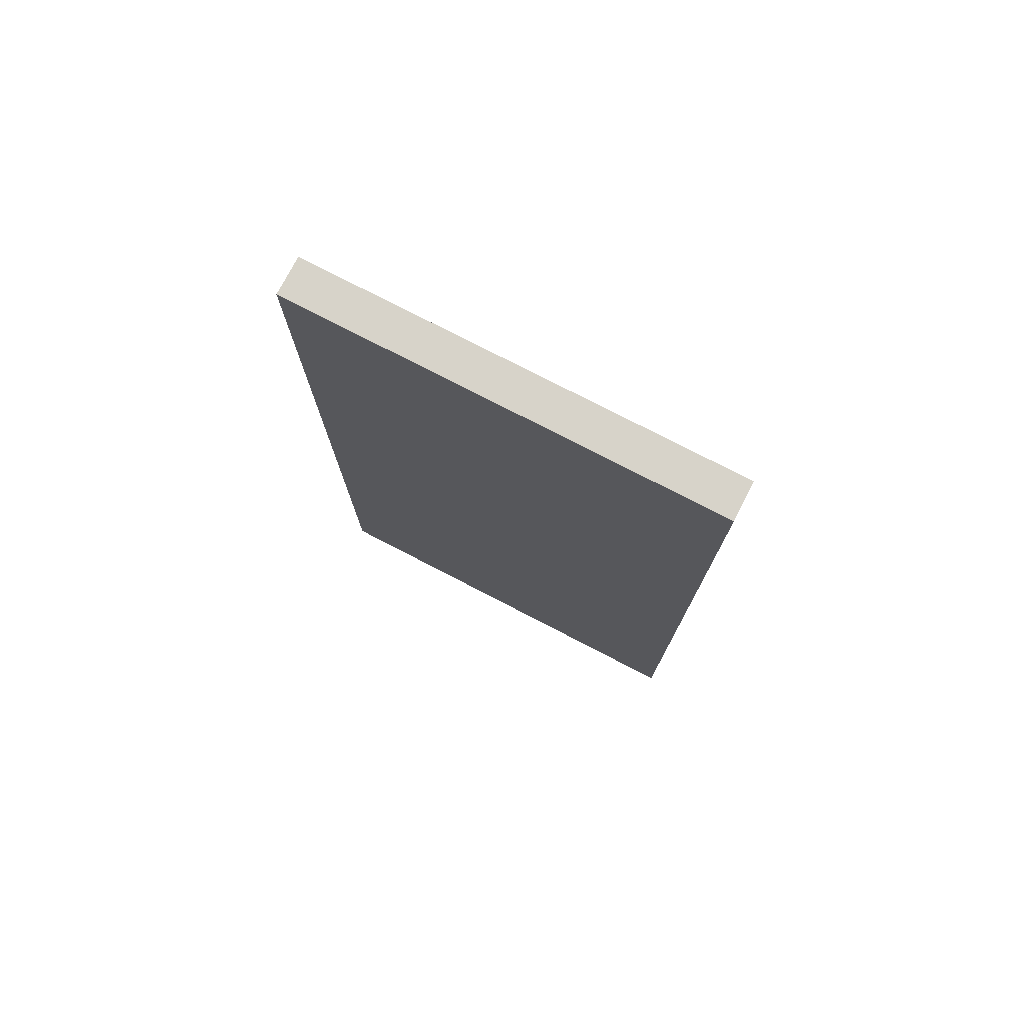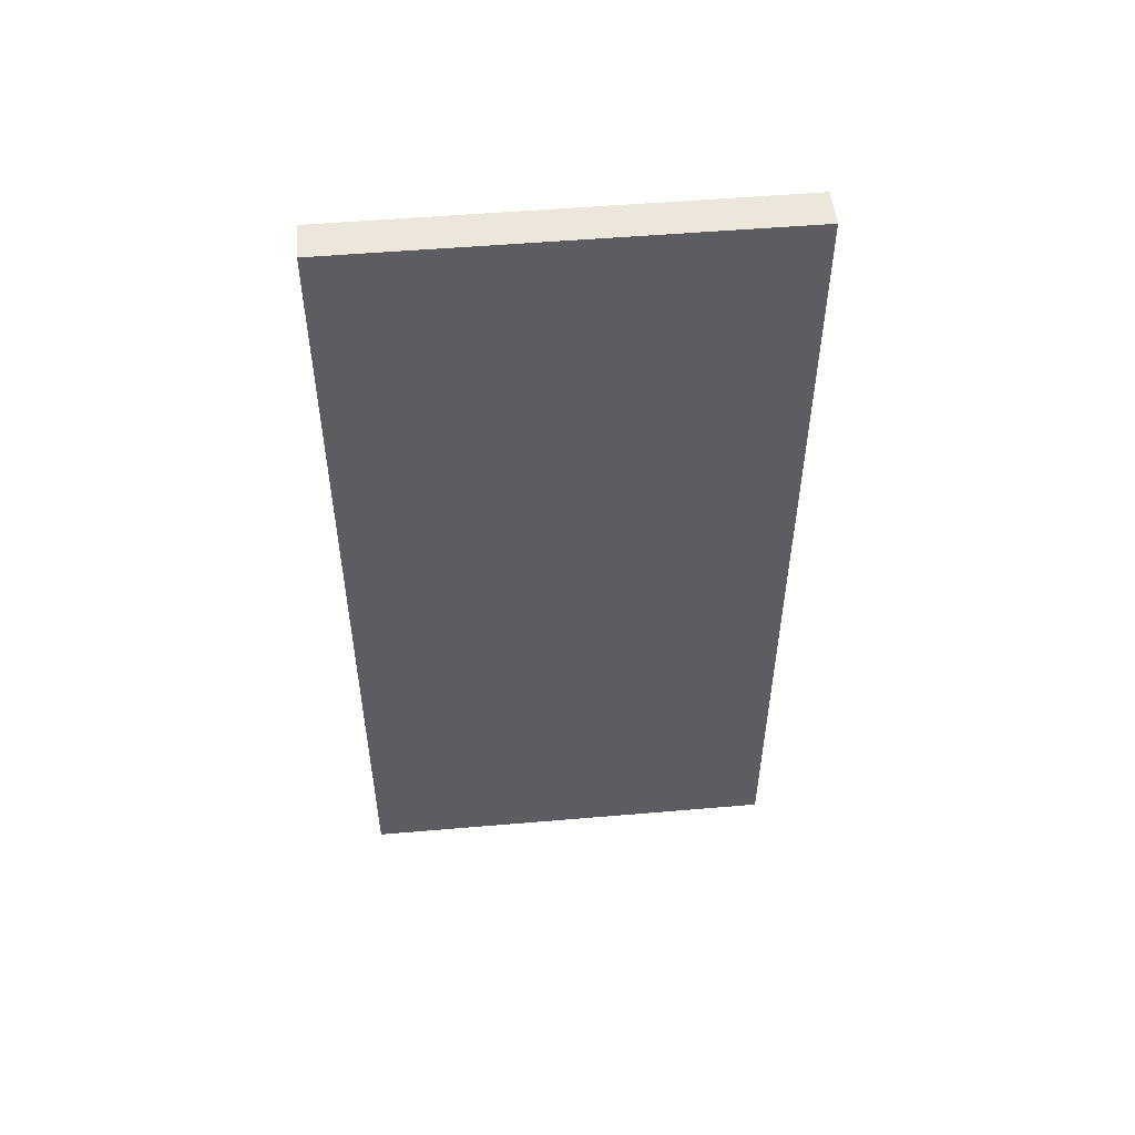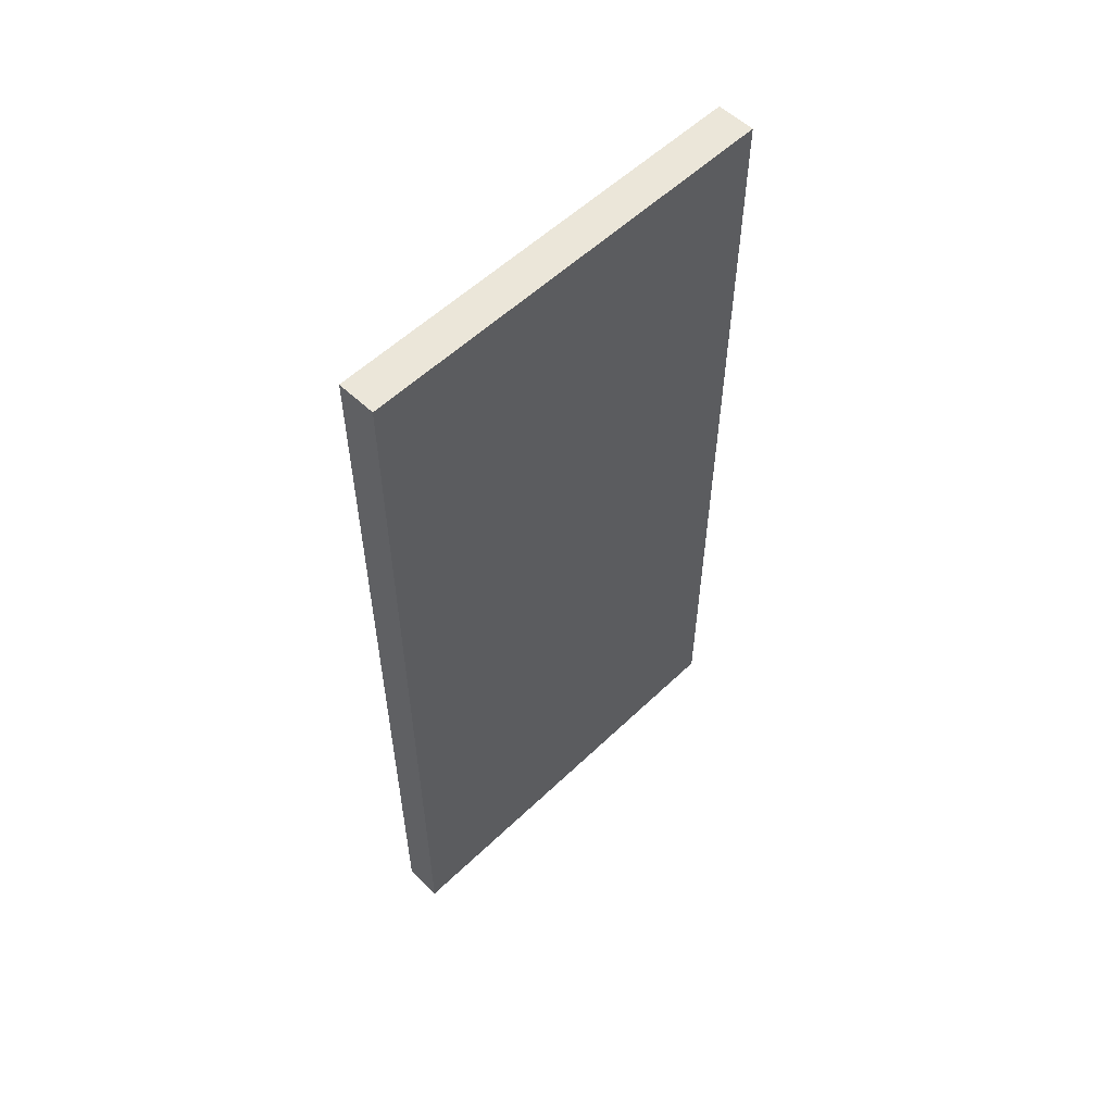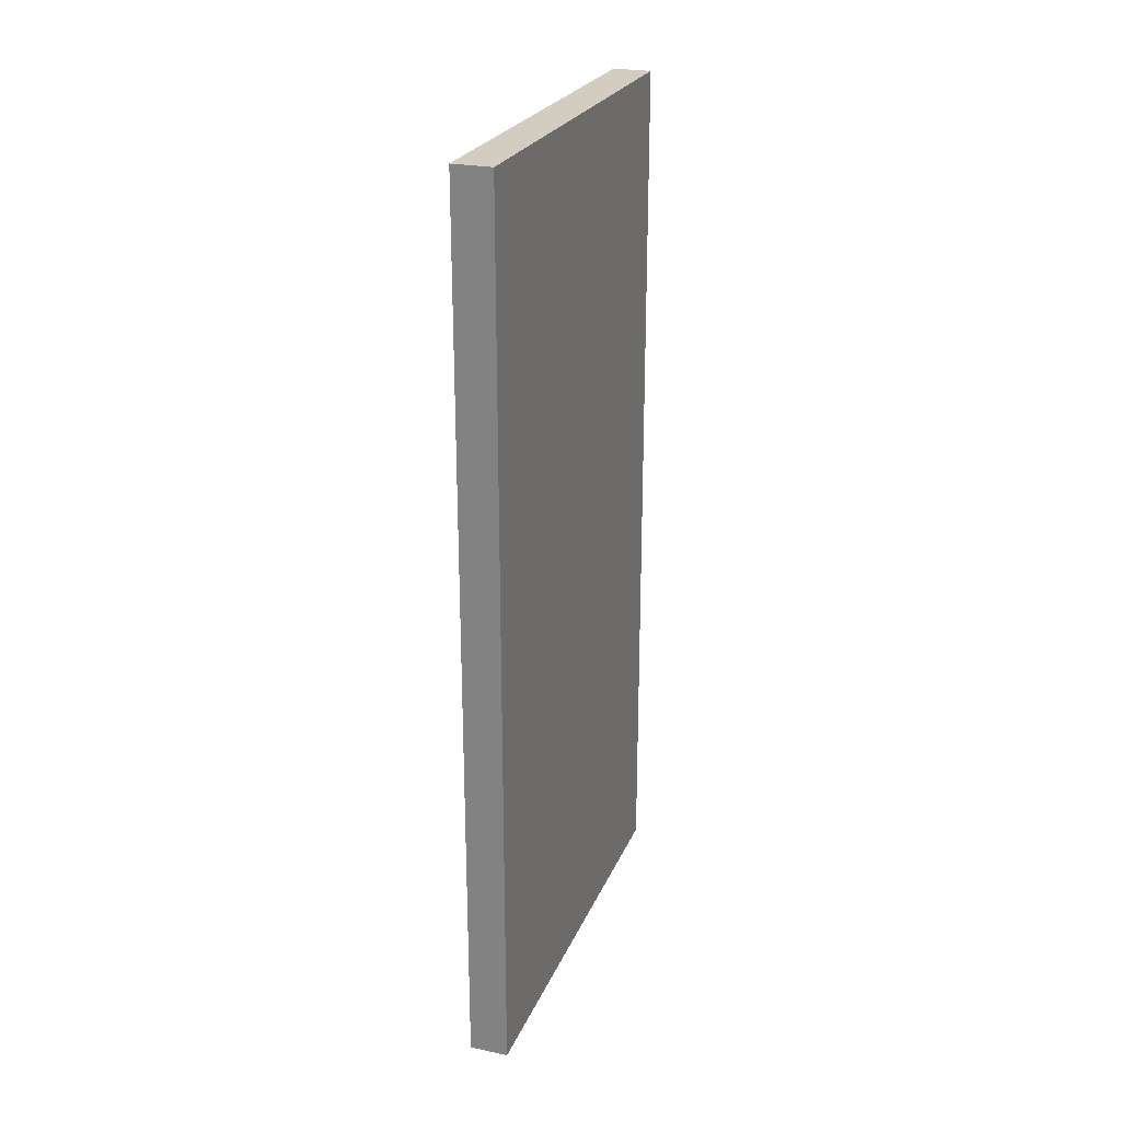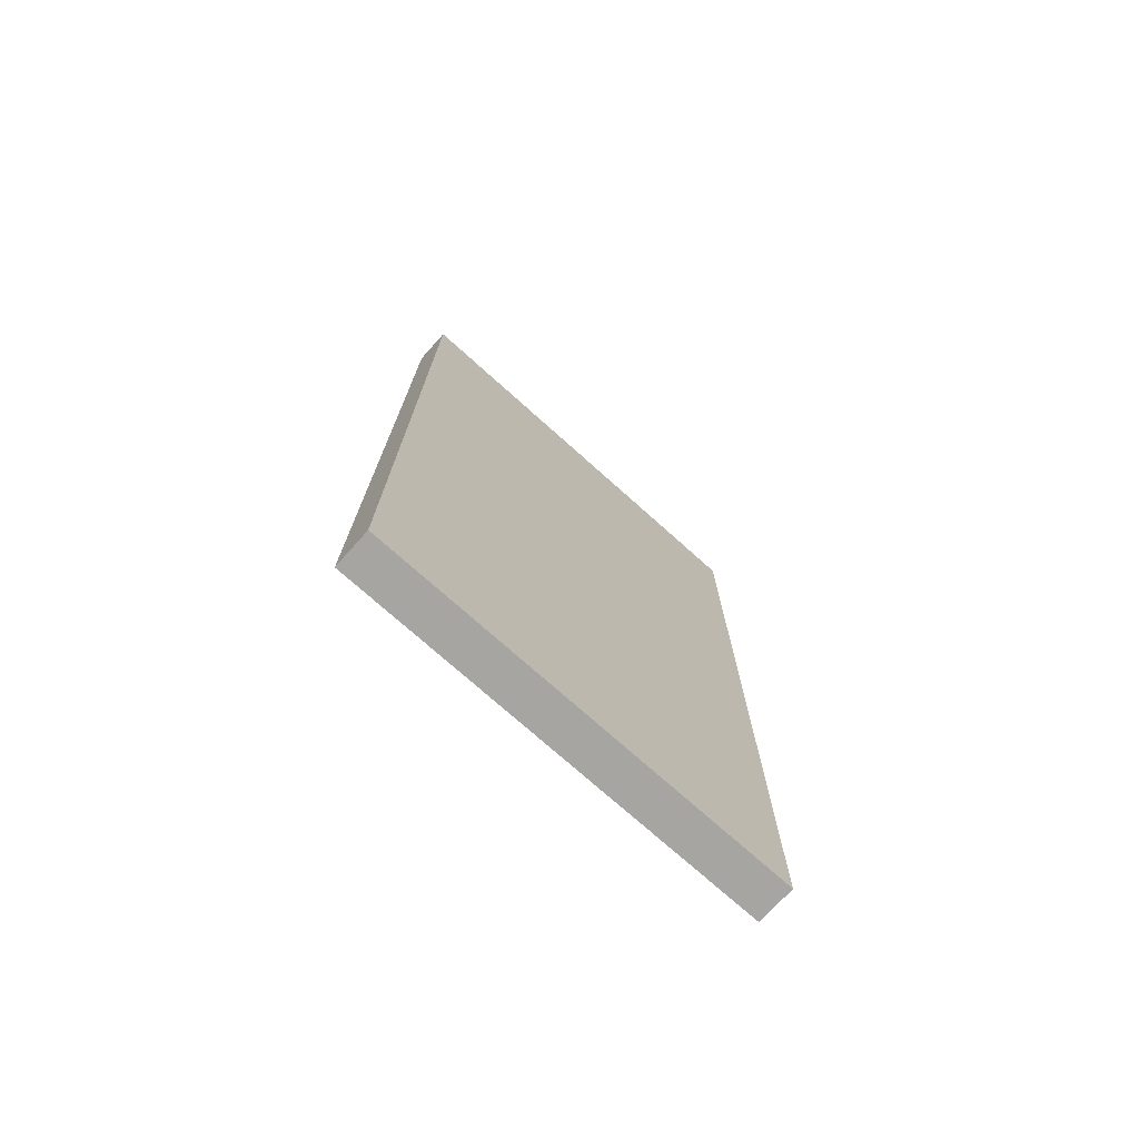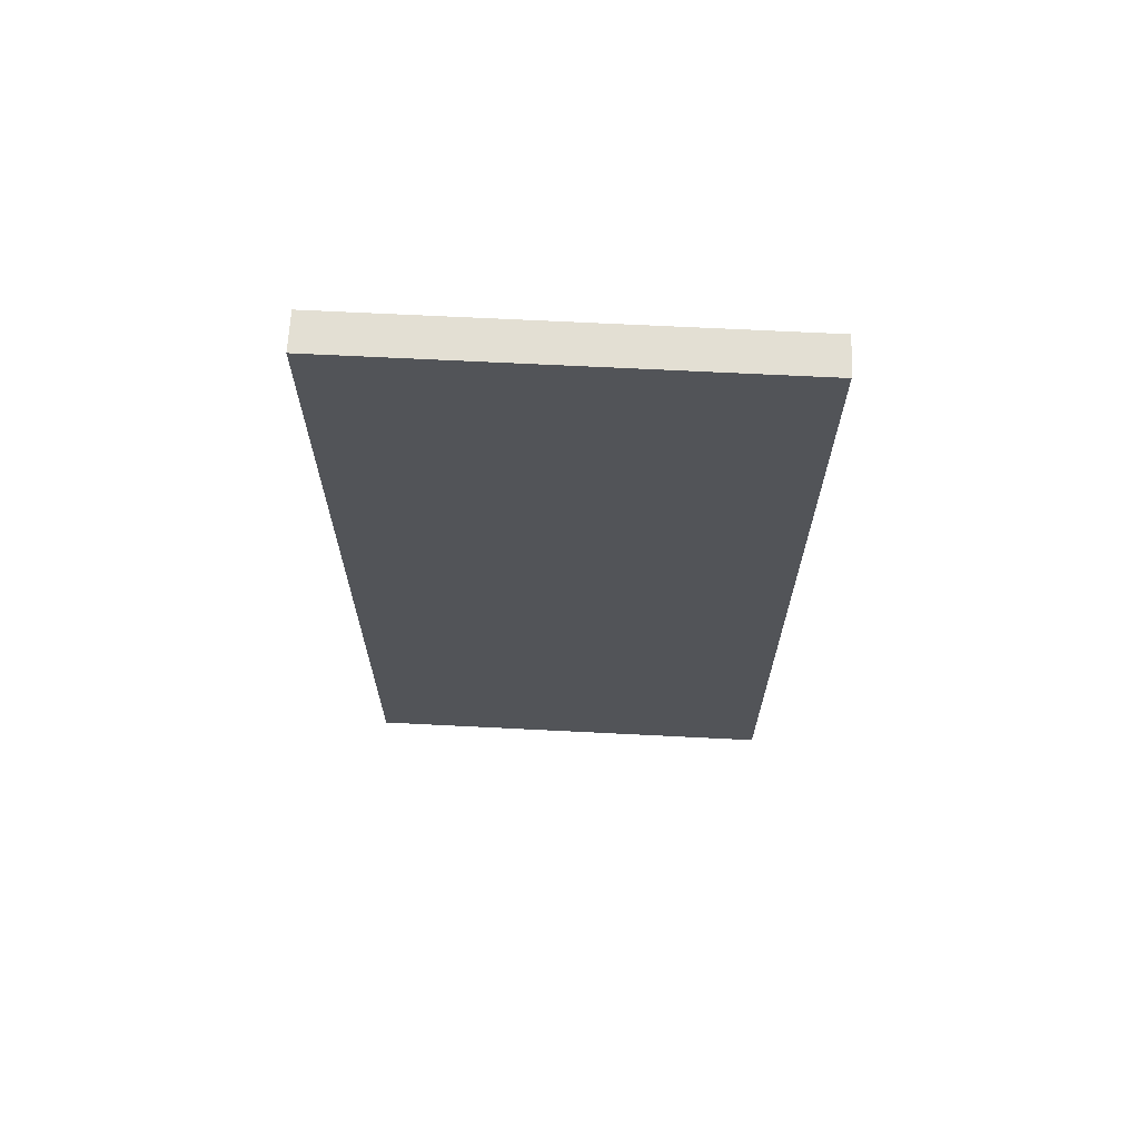
<metadata>
{"format":"obj","ext":"obj","renderer":"f3d","projection":"perspective","resolution":1024,"background":"white","views":[{"elev":76.2,"azim":-62.6,"up":"+Y"},{"elev":51.5,"azim":84.7,"up":"+Y"},{"elev":56.0,"azim":45.0,"up":"+Y"},{"elev":24.8,"azim":-160.8,"up":"+Y"},{"elev":-73.8,"azim":-131.9,"up":"+Y"},{"elev":66.9,"azim":92.9,"up":"+Y"}]}
</metadata>
<code>
g default
v -0.02984 -0.695 0.3375
v 0.03016 -0.695 0.3375
v -0.02984 0.685 0.3375
v 0.03016 0.685 0.3375
v -0.02984 0.685 -0.3375
v 0.03016 0.685 -0.3375
v -0.02984 -0.695 -0.3375
v 0.03016 -0.695 -0.3375
g puertaAscensorAbajo1:puertaAscensor4
f 1 2 4 3
f 3 4 6 5
f 5 6 8 7
f 7 8 2 1
f 2 8 6 4
f 7 1 3 5

</code>
